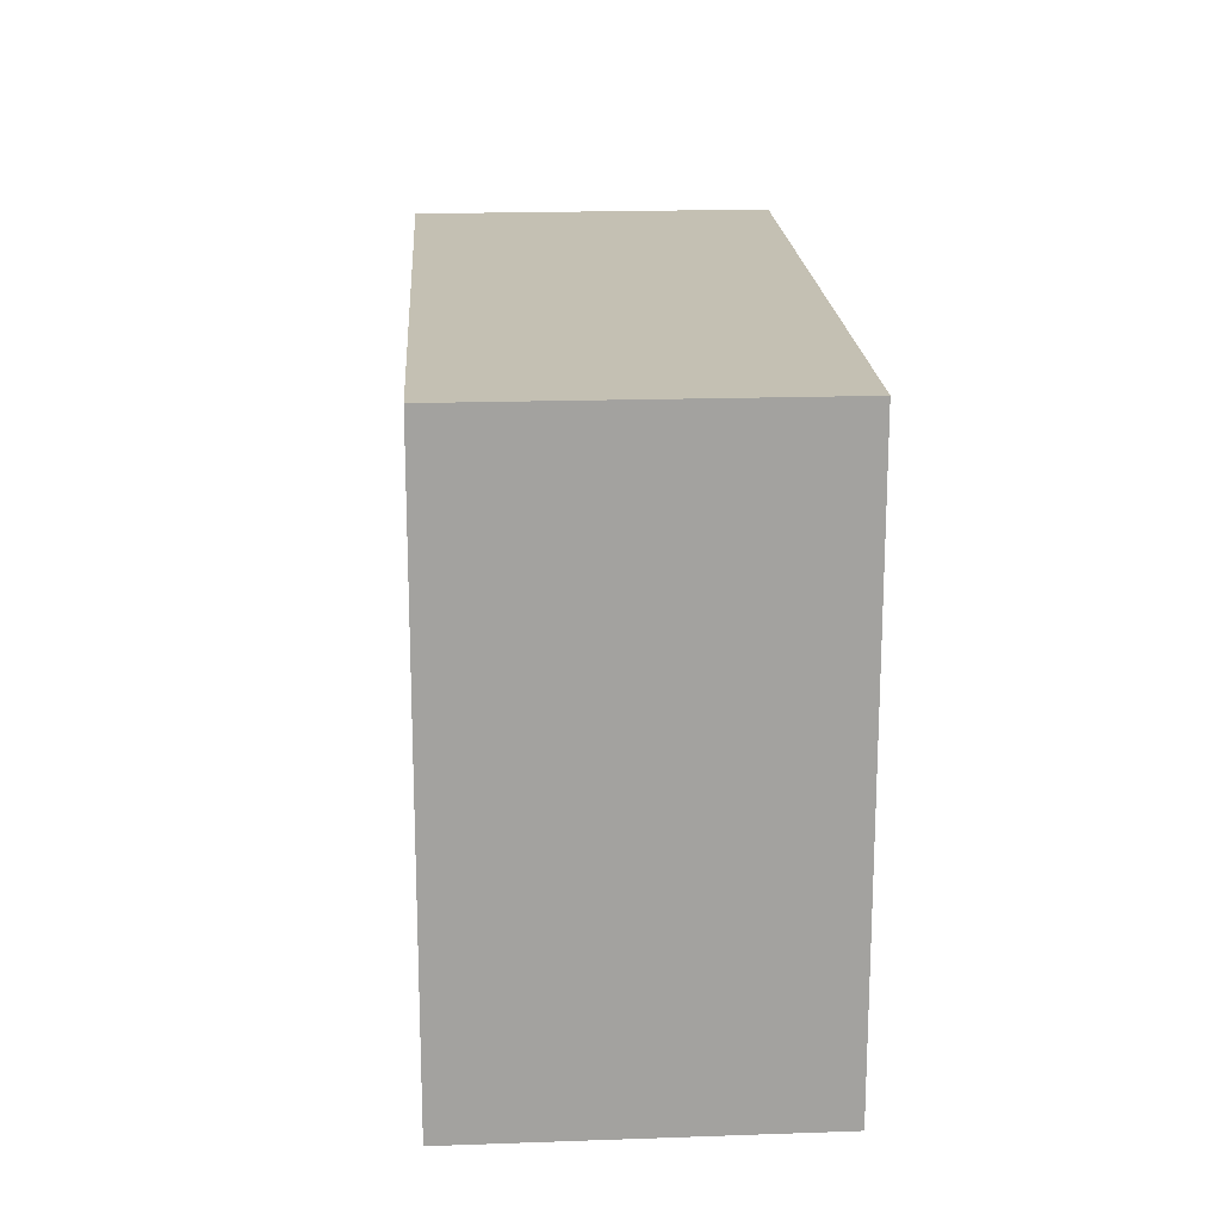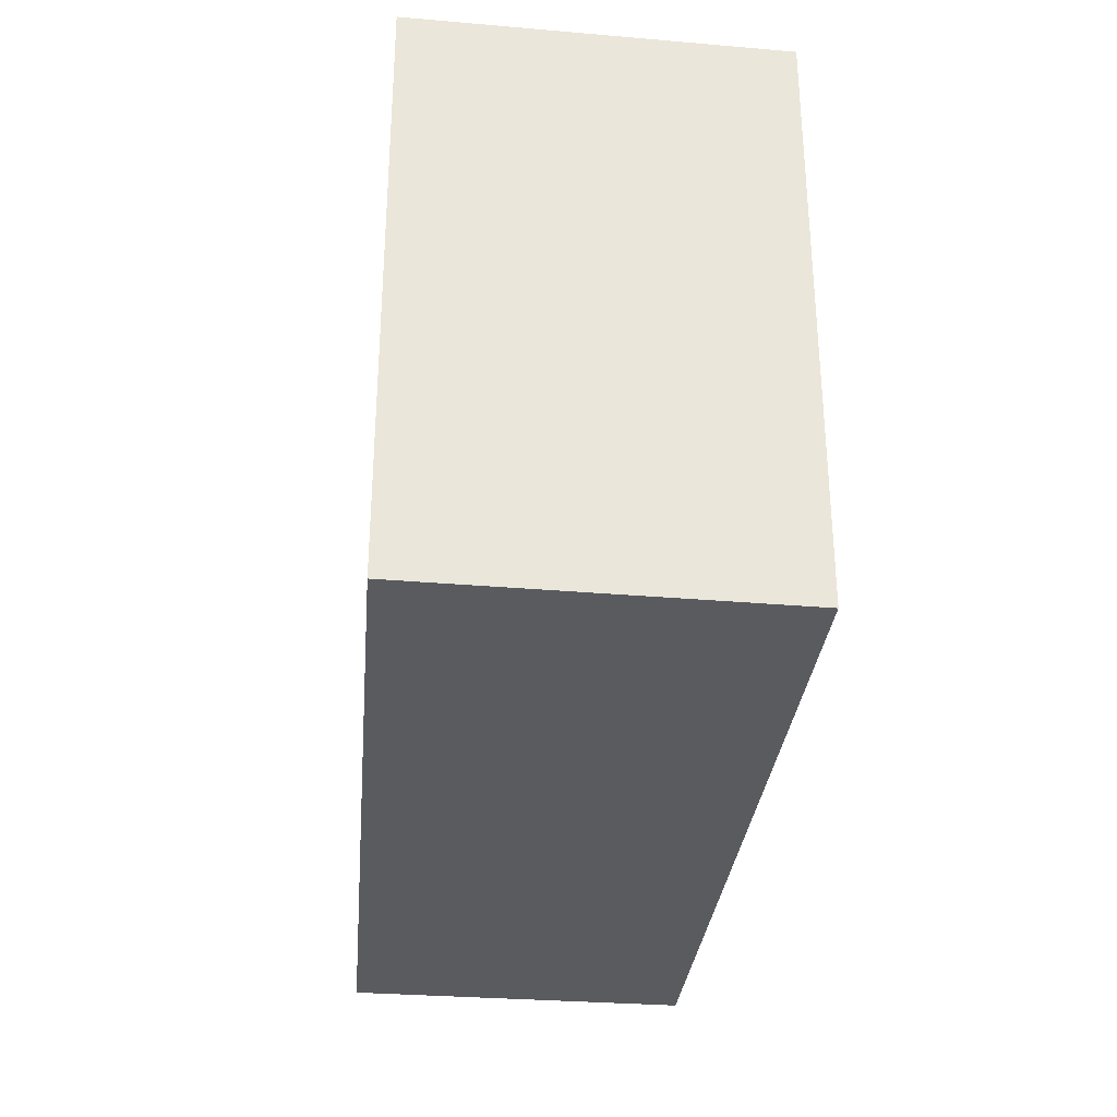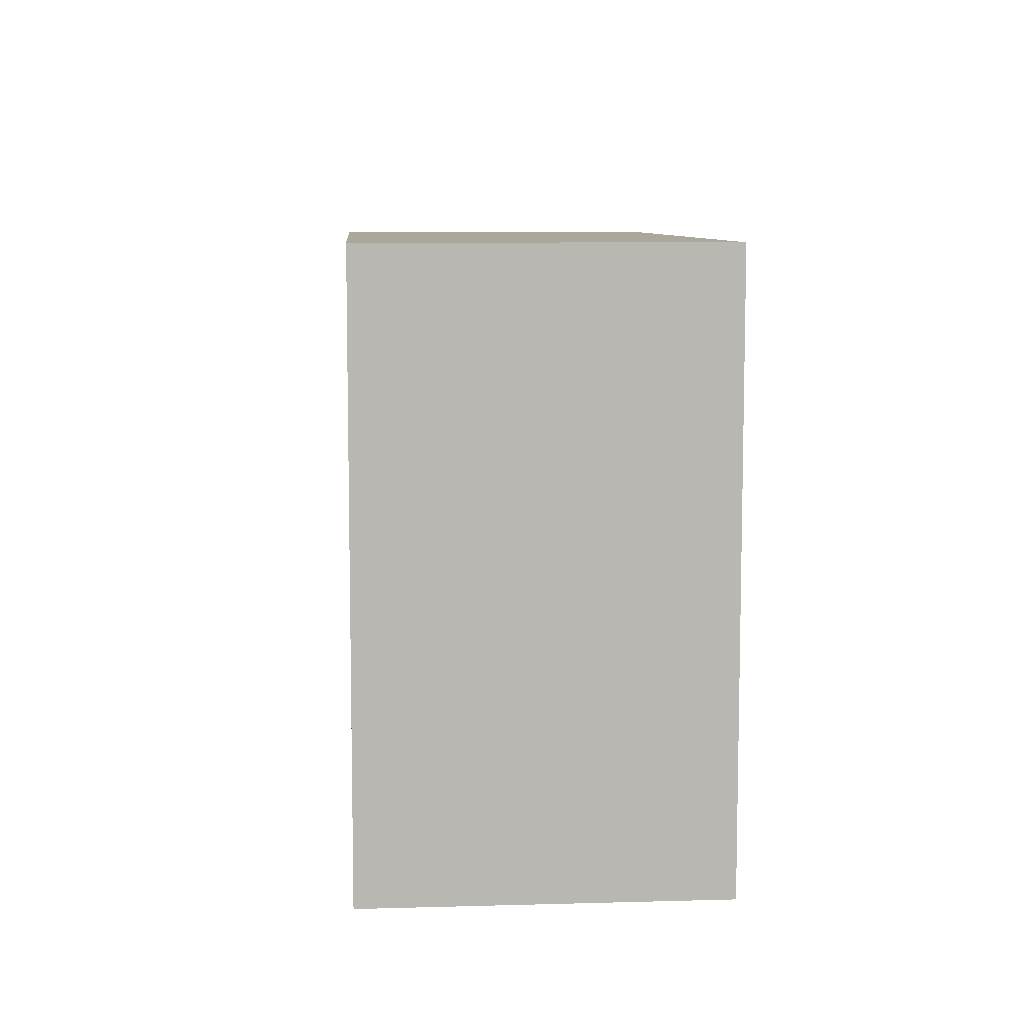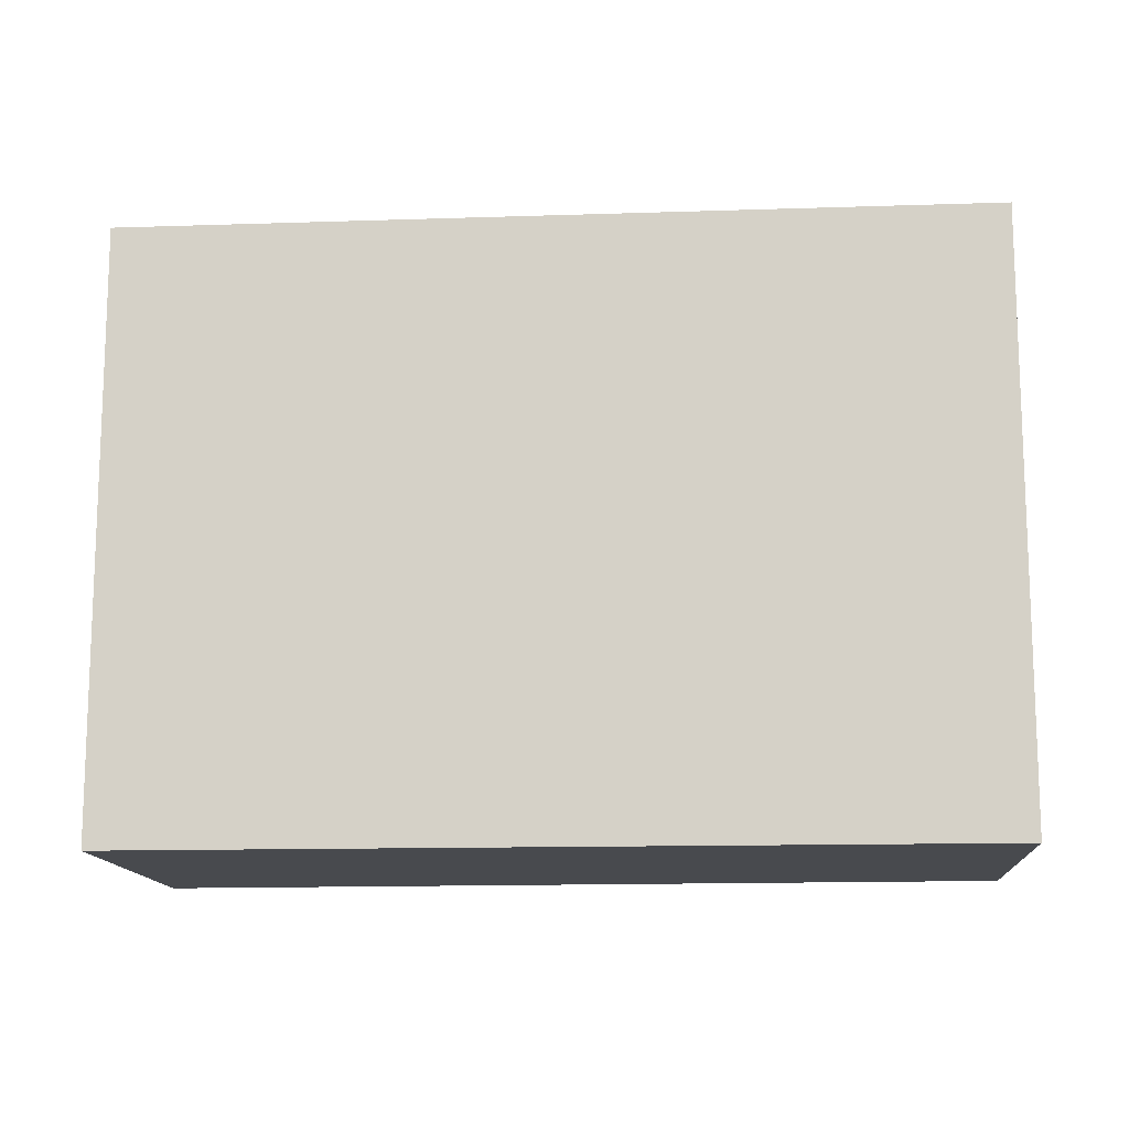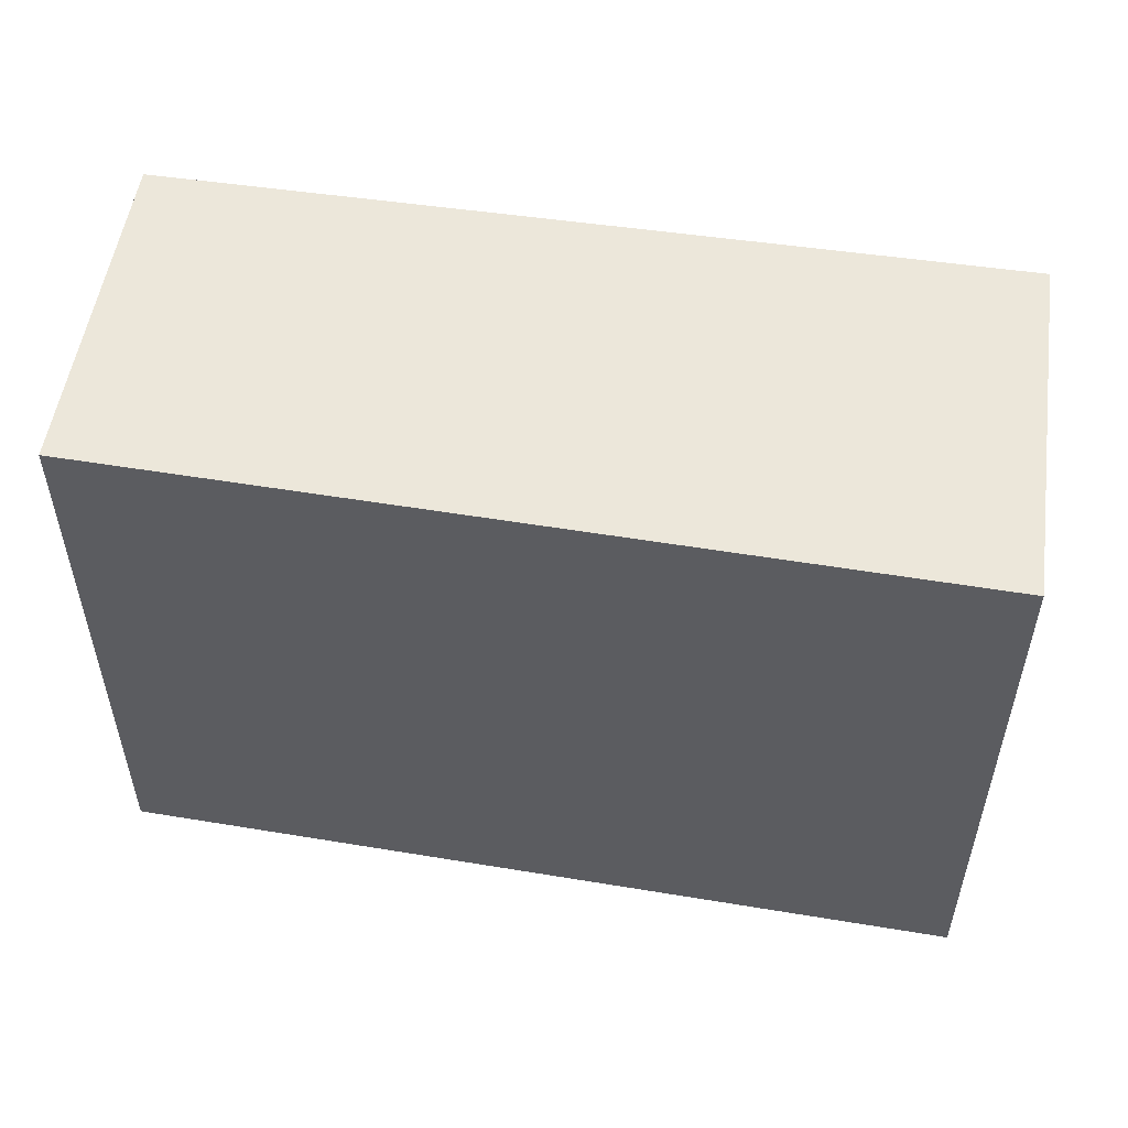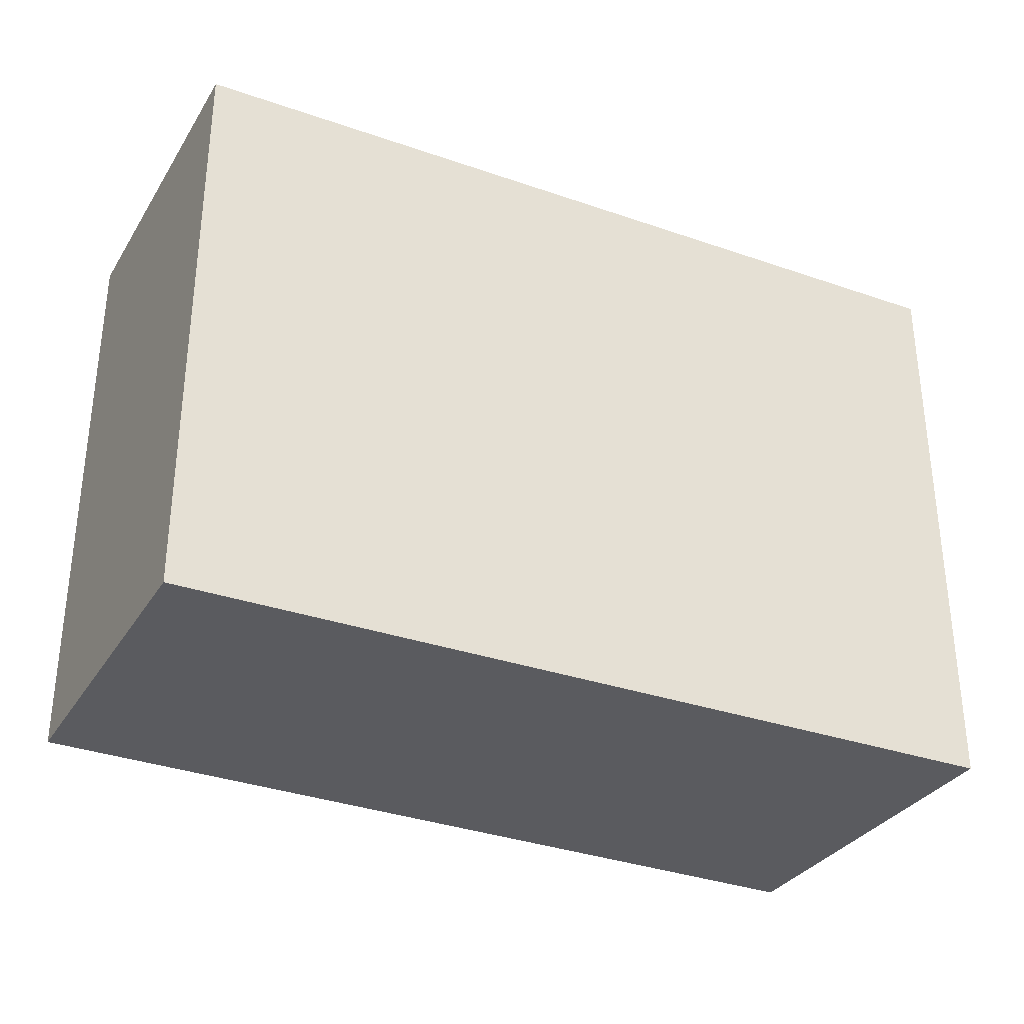
<metadata>
{"format":"obj","ext":"obj","renderer":"f3d","projection":"perspective","resolution":1024,"background":"white","views":[{"elev":18.0,"azim":-85.0,"up":"+Y"},{"elev":-32.1,"azim":92.6,"up":"+Y"},{"elev":8.2,"azim":-85.5,"up":"+Y"},{"elev":-13.2,"azim":-167.0,"up":"+Y"},{"elev":53.2,"azim":17.5,"up":"+Y"},{"elev":-32.8,"azim":-18.2,"up":"+Y"}]}
</metadata>
<code>
v  4.198 2.965 -0.642
v  0.269 2.965 1.714
v  4.5 2.965 1.162
v  0 2.965 1.816e-16
v  4.5 -7.115e-17 1.162
v  4.198 3.931e-17 -0.642
v  0 0 0
v  0.269 -1.05e-16 1.714
g defaultobject
f 1 2 3
f 2 1 4
f 5 1 3
f 1 5 6
f 6 4 1
f 4 6 7
f 7 2 4
f 2 7 8
f 8 3 2
f 3 8 5
f 8 6 5
f 6 8 7

</code>
